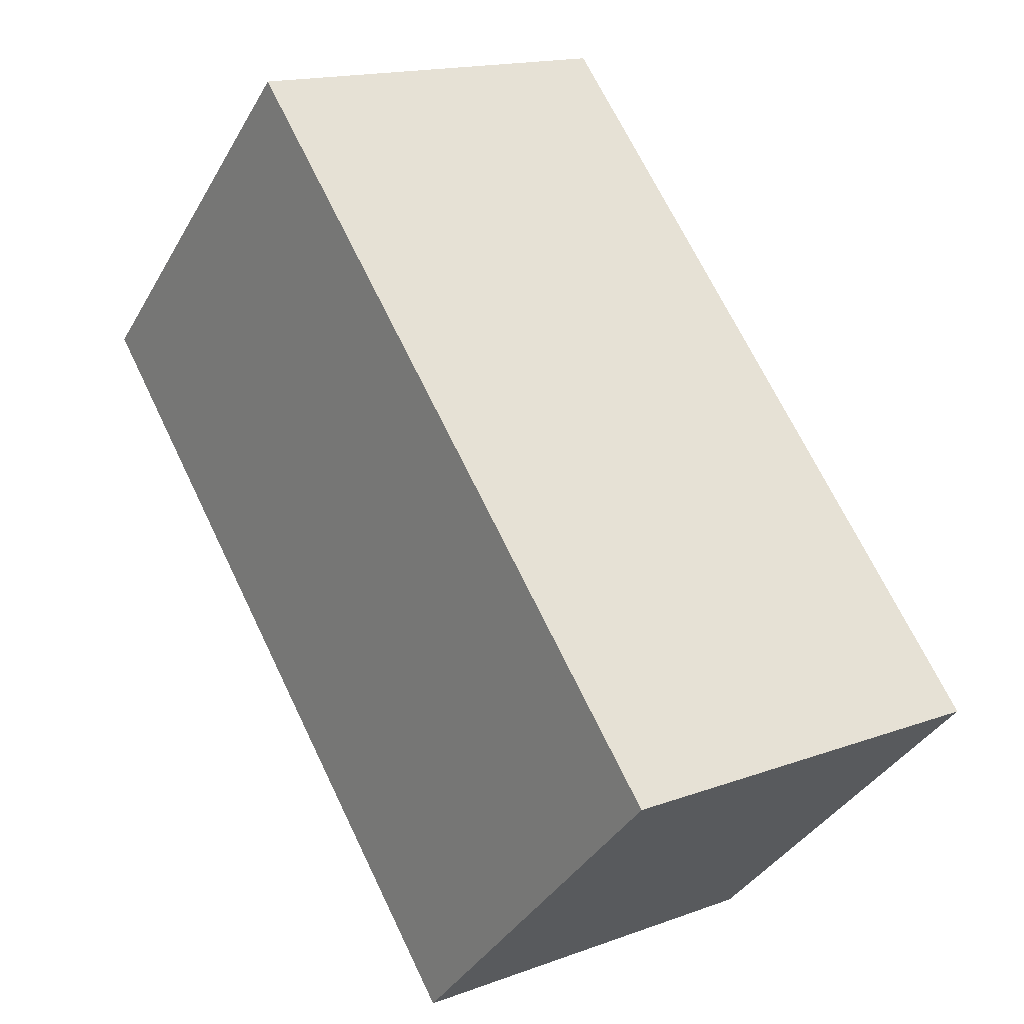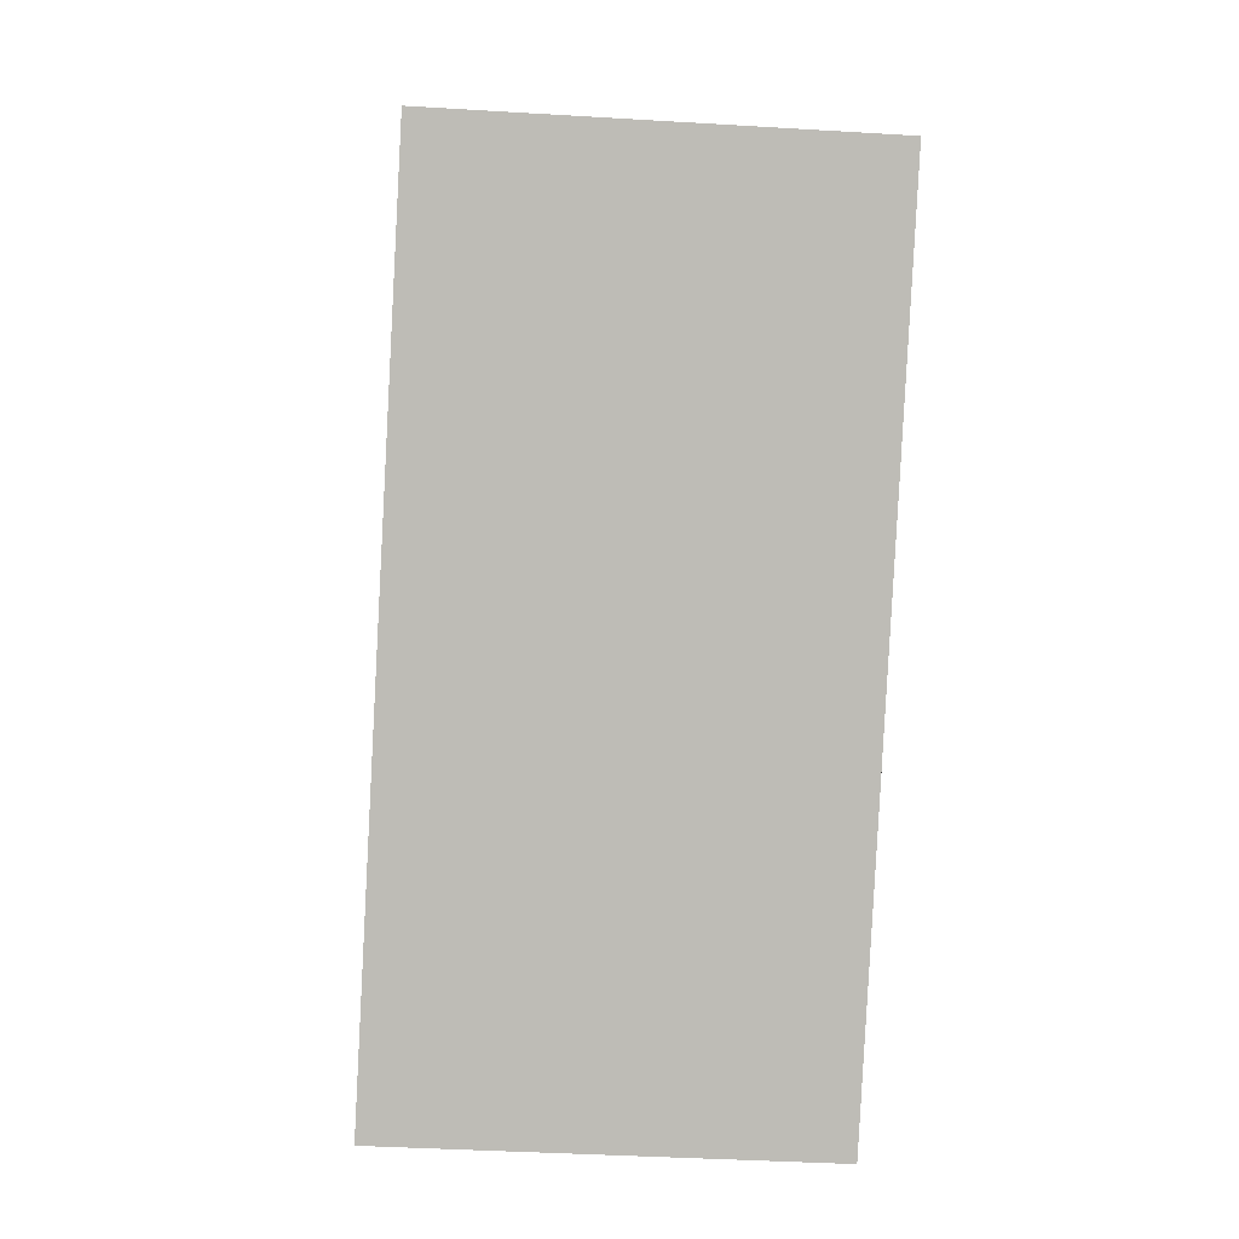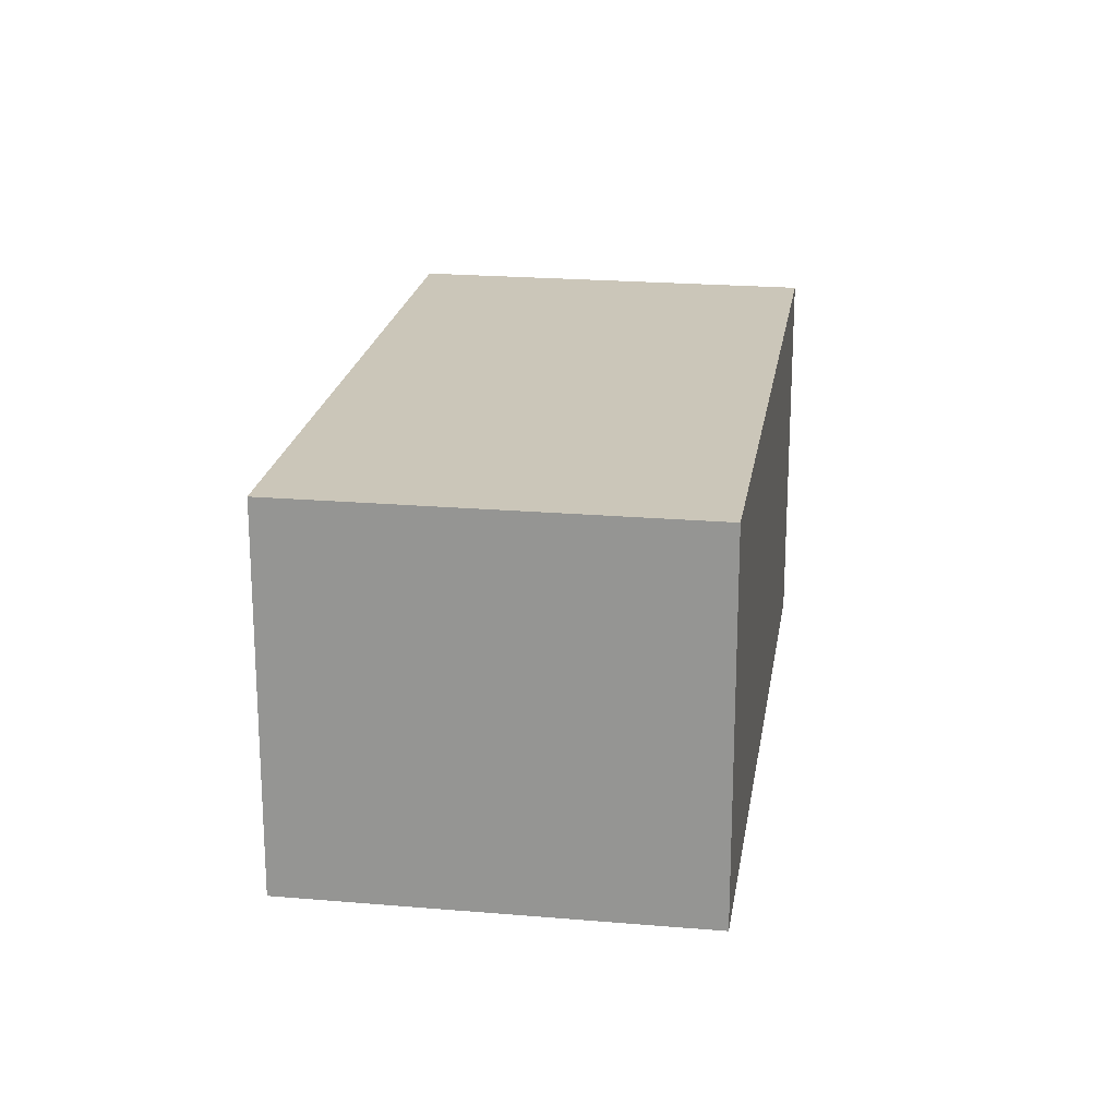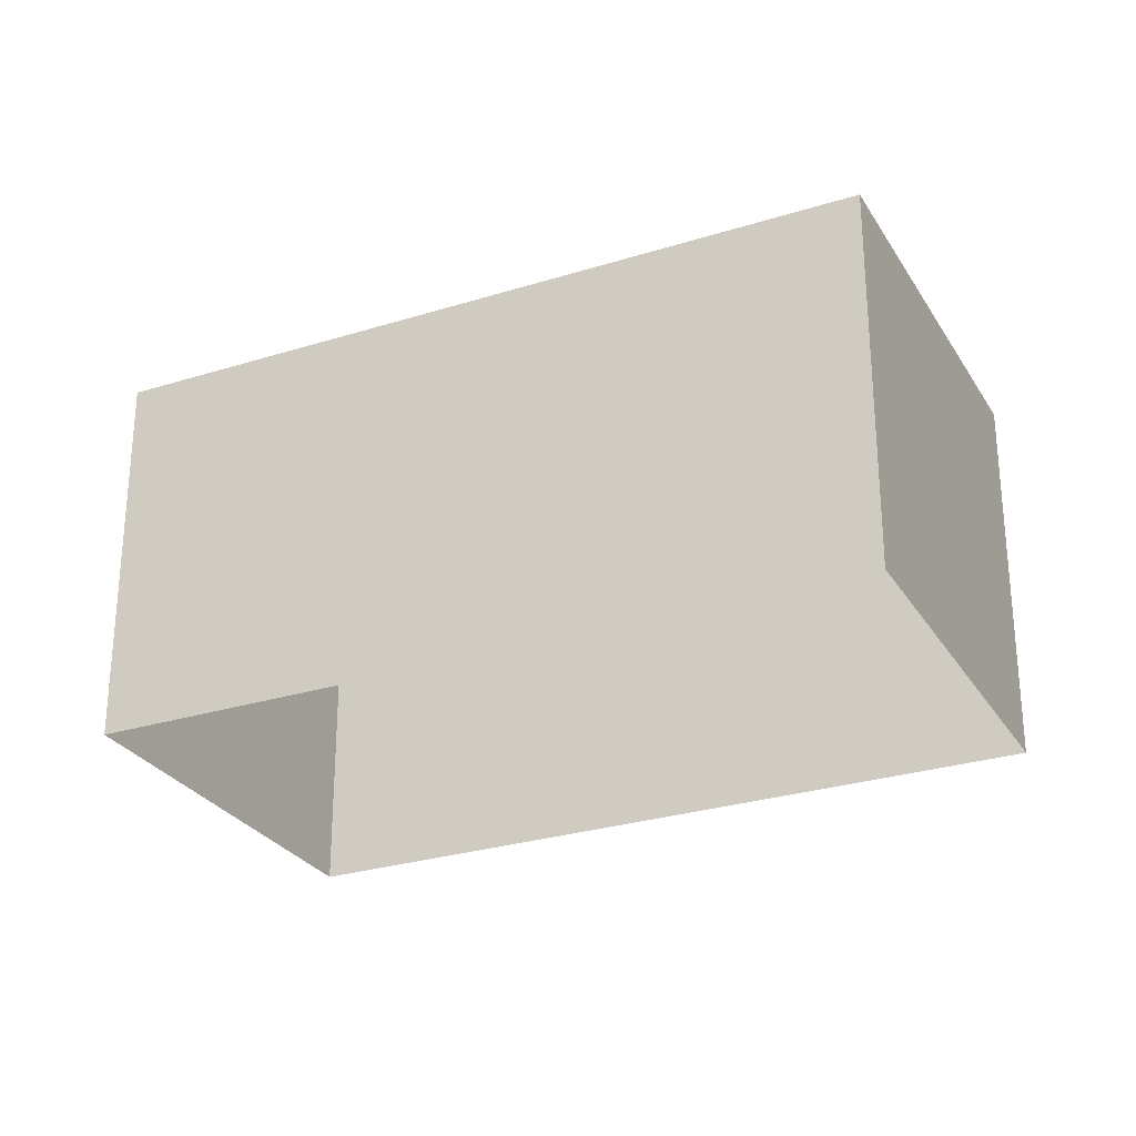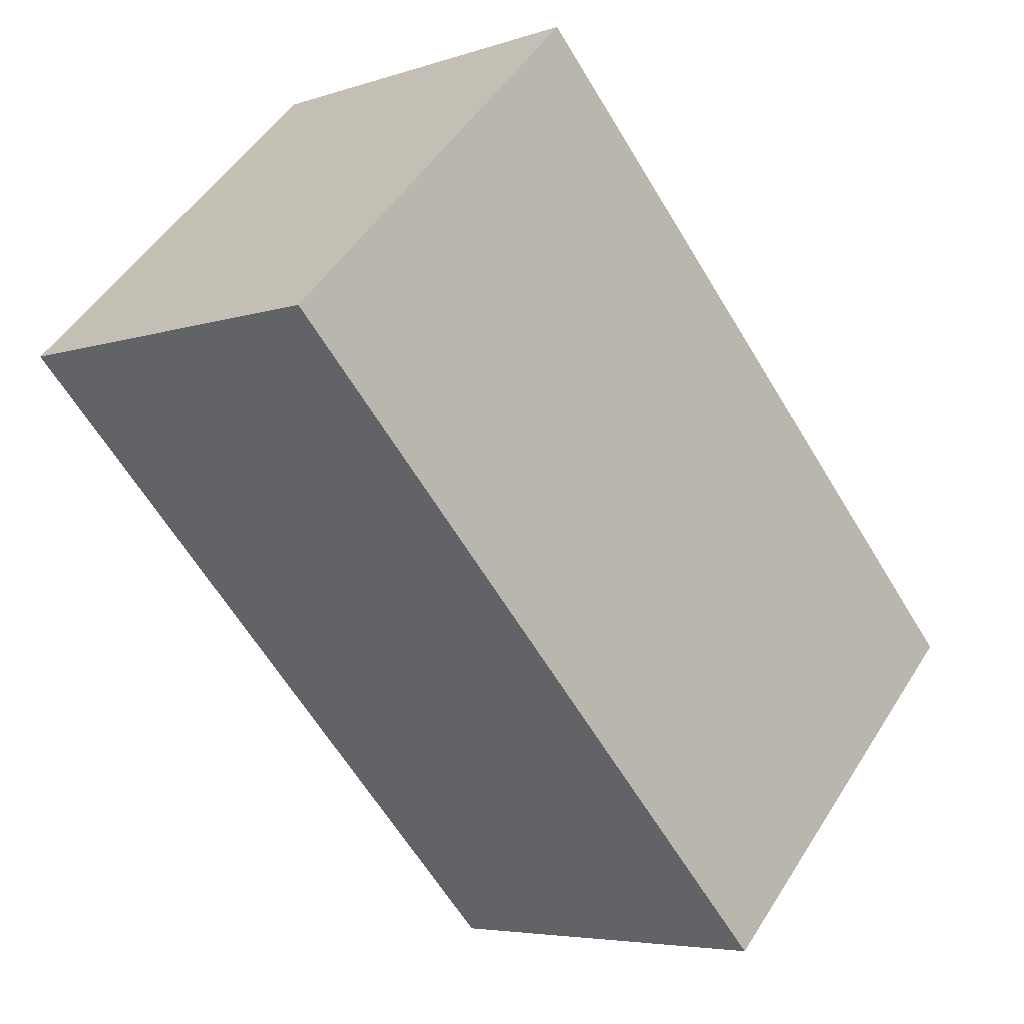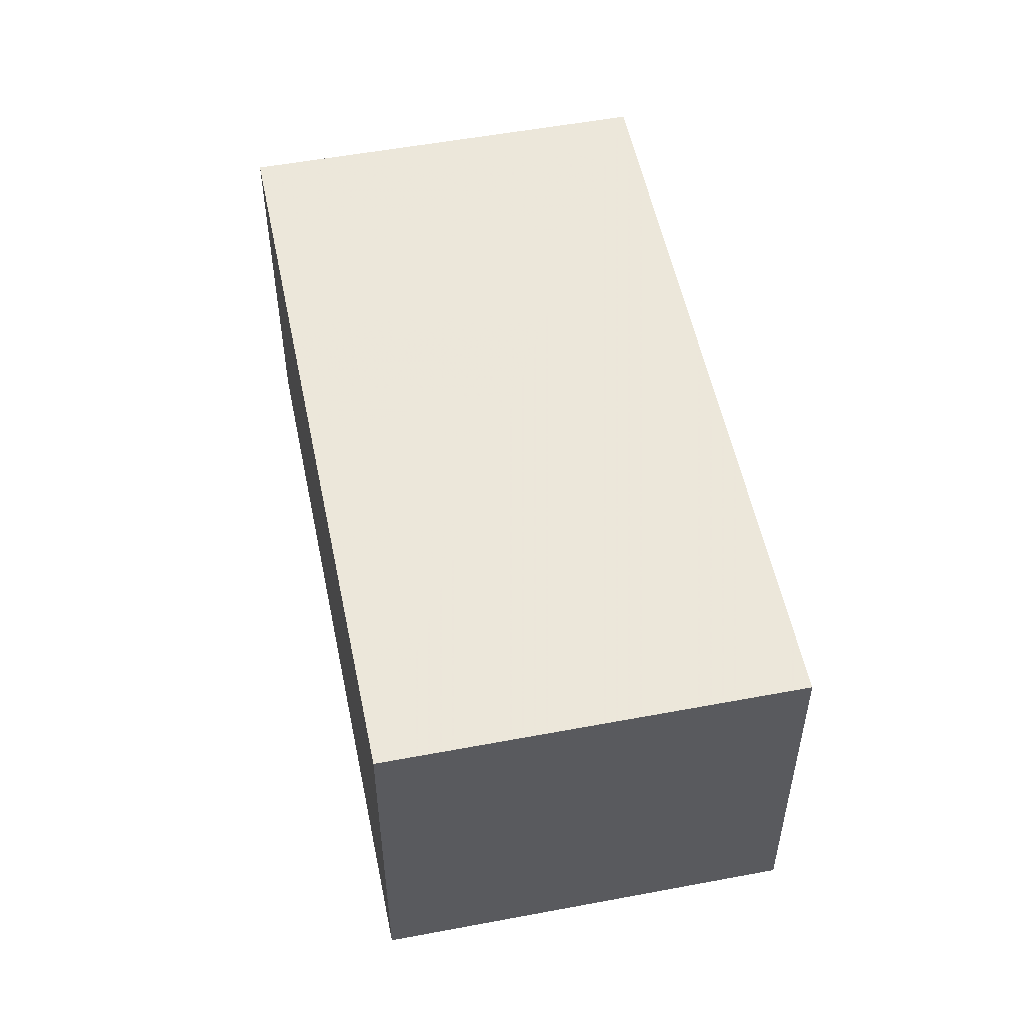
<metadata>
{"format":"obj","ext":"obj","renderer":"f3d","projection":"perspective","resolution":1024,"background":"white","views":[{"elev":15.7,"azim":52.3,"up":"+Y"},{"elev":-39.1,"azim":-94.3,"up":"+Y"},{"elev":20.9,"azim":-126.7,"up":"+Z"},{"elev":-28.0,"azim":160.3,"up":"+Z"},{"elev":-5.2,"azim":-43.6,"up":"+Y"},{"elev":54.3,"azim":33.4,"up":"+Z"}]}
</metadata>
<code>
v -2.239e+05 -1.272e+05 17.22
v -2.239e+05 -1.272e+05 17.22
v -2.239e+05 -1.272e+05 17.22
v -2.239e+05 -1.272e+05 17.22
v -2.239e+05 -1.272e+05 20.02
v -2.239e+05 -1.272e+05 20.02
v -2.239e+05 -1.272e+05 20.02
v -2.239e+05 -1.272e+05 20.02
f 1 2 3
f 1 4 2
f 5 6 7
f 5 8 6
f 8 2 4
f 8 5 2
f 7 1 3
f 7 6 1
f 7 3 2
f 5 7 2
f 8 4 1
f 6 8 1

</code>
